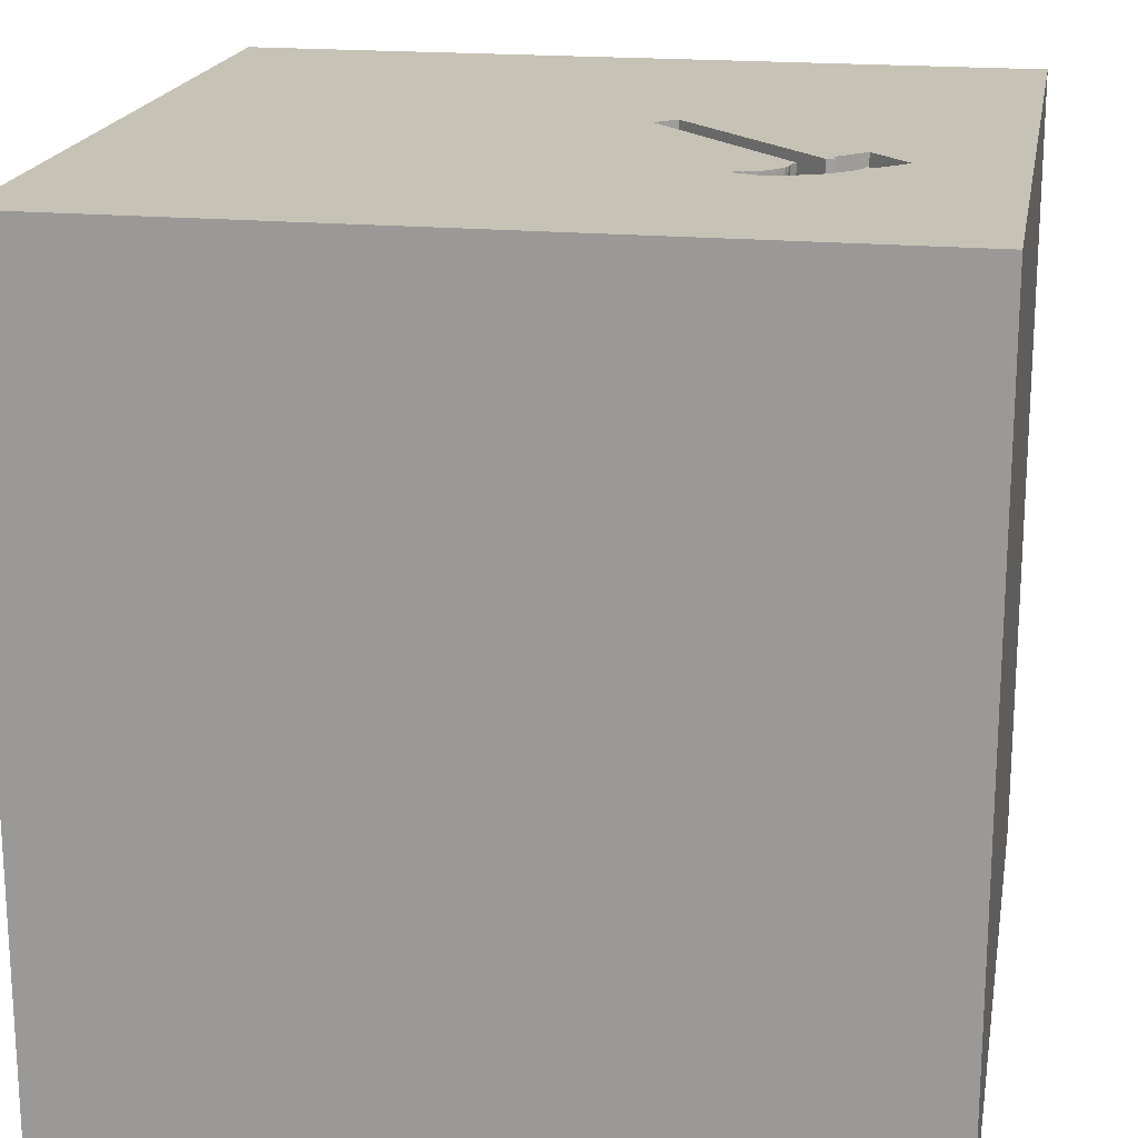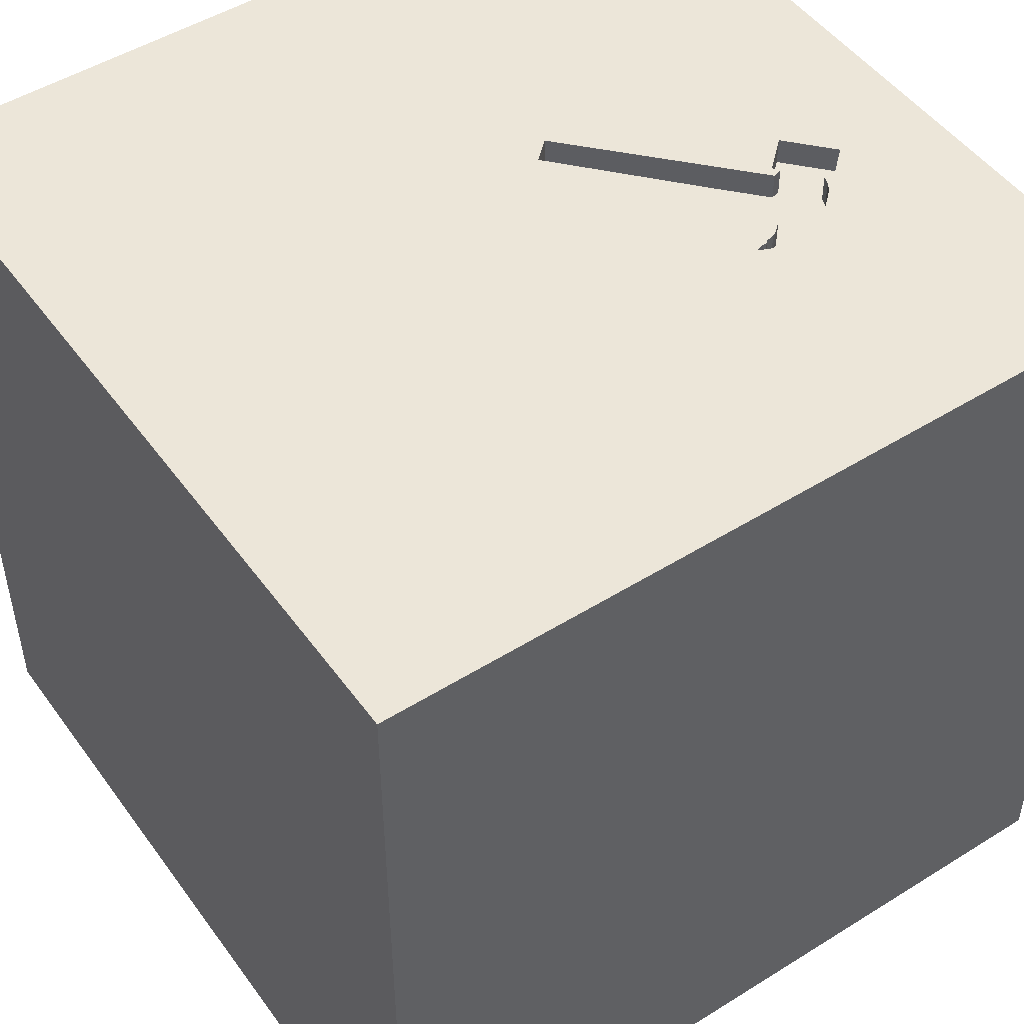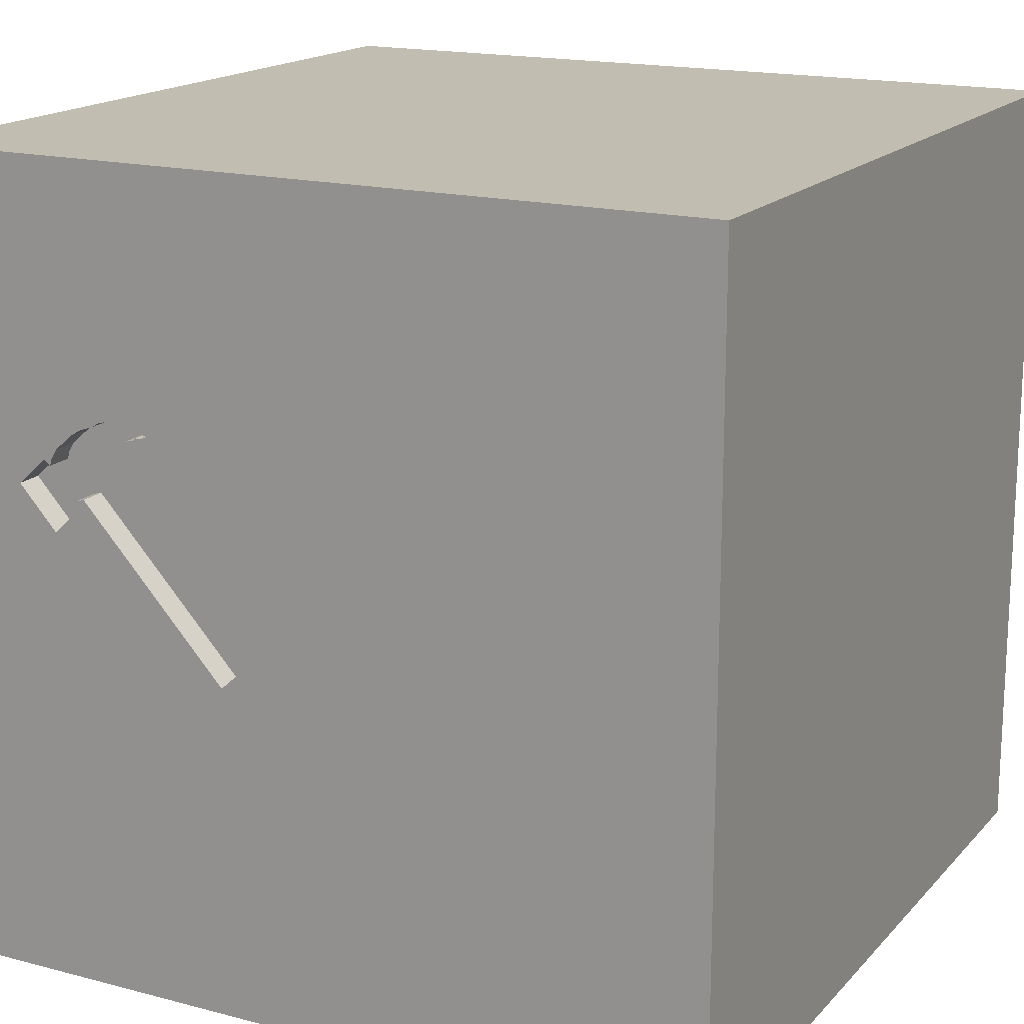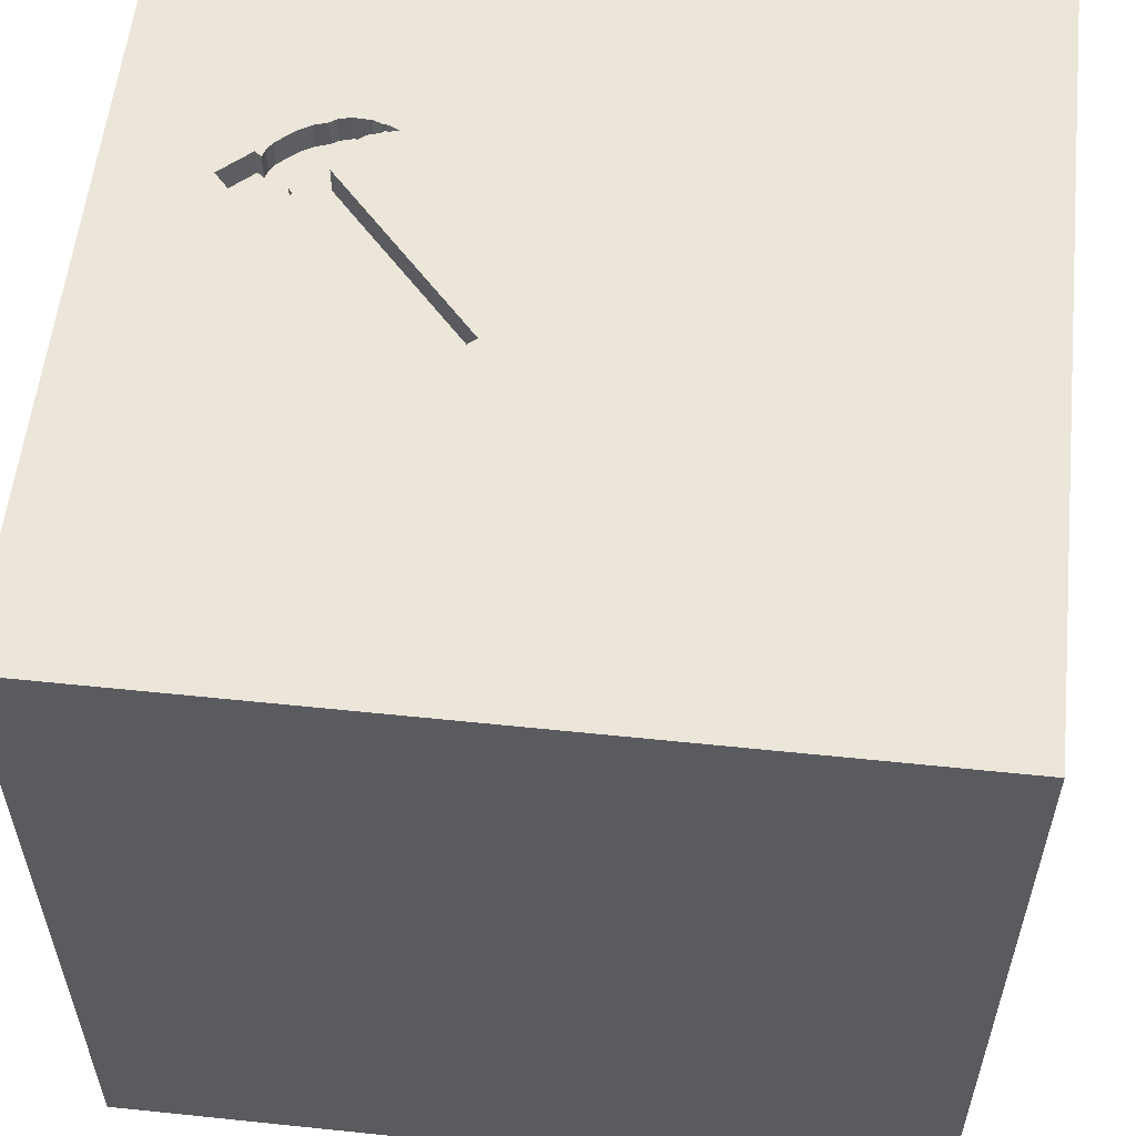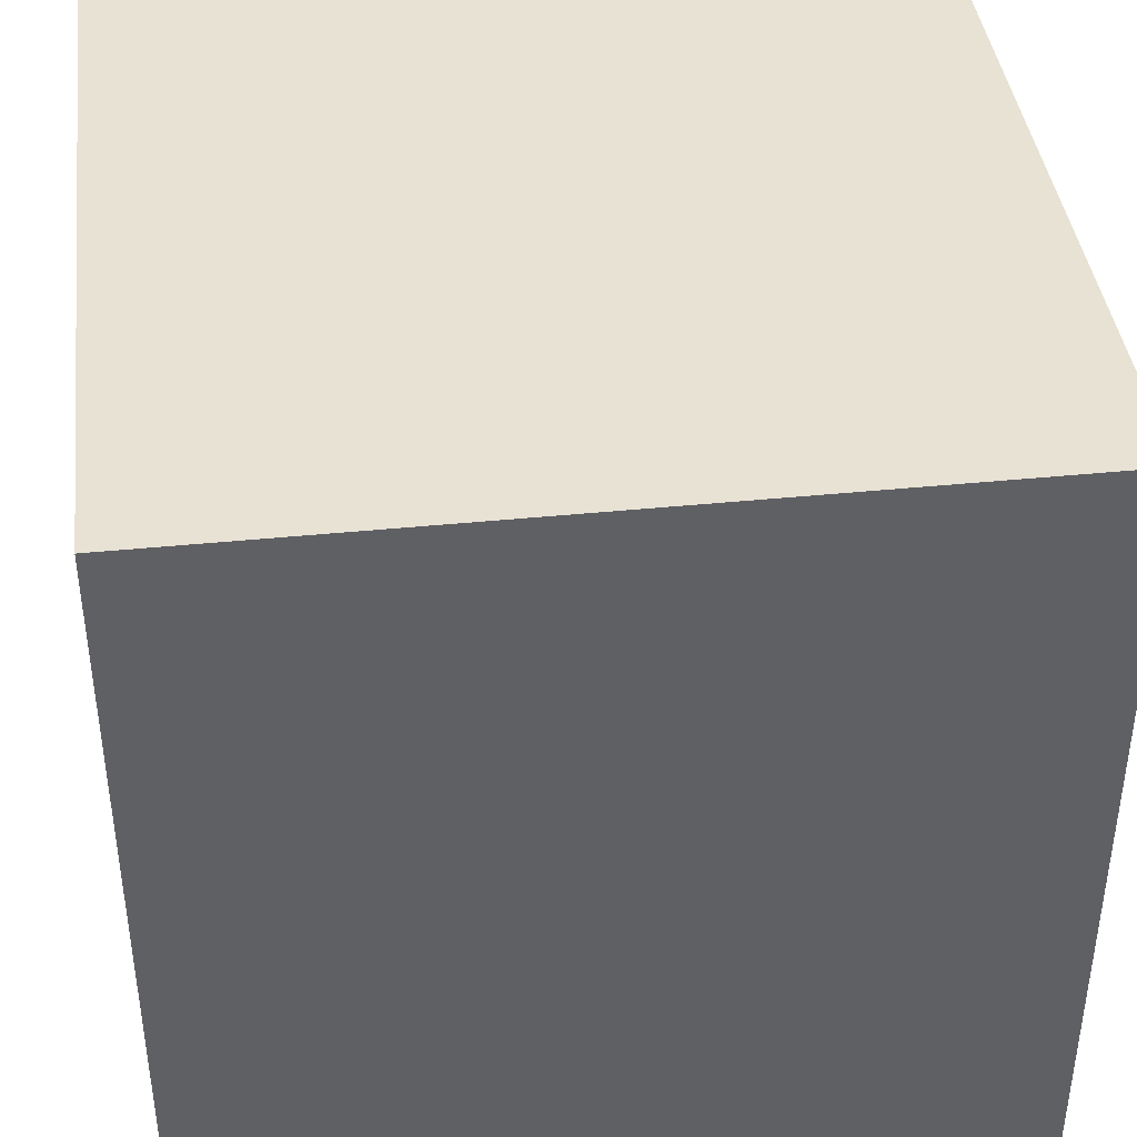
<metadata>
{"format":"obj","ext":"obj","renderer":"f3d","projection":"perspective","resolution":1024,"background":"white","views":[{"elev":18.9,"azim":10.0,"up":"+Y"},{"elev":49.3,"azim":-34.6,"up":"+Y"},{"elev":17.0,"azim":-152.2,"up":"+Z"},{"elev":56.8,"azim":-173.8,"up":"+Y"},{"elev":40.9,"azim":83.0,"up":"+Z"}]}
</metadata>
<code>
o hammer_56
v 0.6748 1.5 0.5567
v 0.6748 1.4 0.5567
v 0.7185 1.5 0.3317
v 0.8608 1.5 0.5733
v 0.8626 1.5 0.3254
v 0.6344 1.5 0.5726
v 0.6344 1.4 0.5726
v -0.8333 -0.8854 1.5
v -0.8073 0.2995 -1.5
v -0.7422 1.022 -1.5
v -1.094 -1.5 -0.02604
v -0.6641 -1.5 -0.4948
v -0.9896 -1.5 -1.5
v -0.8594 -1.5 -1.198
v -0.9896 -1.5 1.5
v -0.638 1.5 0.2865
v -1.042 1.5 -1.5
v -0.625 1.5 -0.5599
v -0.8333 1.5 1.5
v -0.638 1.5 1.126
v -0.5729 -1.276 1.5
v -0.8333 0.8854 1.5
v 1.022 1.5 0.4485
v 0.625 0.2344 -1.5
v 0.4167 0.1562 1.5
v 0.1562 0 -1.5
v 0.2344 1.211 1.5
v 0.4427 -0.5534 -1.5
v 0.4297 -0.4883 1.5
v 0.2083 -1.5 -0.8333
v 0.4167 -1.5 0.4687
v 0.4557 -1.5 -0.2083
v 0.3906 -1.5 1.198
v 0.2083 -1.5 -1.5
v 0.2083 -1.5 -1.25
v 0.4167 -1.5 1.5
v 0.2214 0.7031 1.5
v 0.1953 1.178 -1.5
v 0.4818 1.5 -1.016
v 0.4167 1.5 0.4167
v 0.5013 1.5 1.094
v 0.1562 1.5 -1.5
v 0.3211 1.5 -0.2662
v 0.4687 1.5 1.5
v 0.1302 -1.289 -1.5
v 0.625 -1.237 1.5
v 0.7873 1.5 0.6055
v 0.7873 1.4 0.6055
v 0.633 1.5 0.6013
v 0.633 1.4 0.6013
v 0.9889 1.5 0.4576
v -0.2018 -0.8594 -1.5
v 0.02604 -1.094 1.5
v -0.1562 0.625 -1.5
v 0 0.1562 1.5
v 0 -0.4688 1.5
v 0 -1.5 0.1562
v -0.1042 -1.5 1.198
v -0.1562 -1.5 0.625
v 0 -1.5 -0.4167
v -0.2083 -1.5 1.5
v 0.2458 1.5 -0.1982
v -0.1562 1.5 1.25
v 0 1.5 -0.625
v 0 1.5 0.6771
v -0.1562 1.5 1.5
v 0.5909 1.5 0.02855
v 0.679 1.5 0.6144
v 0.679 1.4 0.6144
v 0.6473 1.5 0.6021
v 0.6473 1.4 0.6021
v 0.8787 1.5 0.2903
v 0.8626 1.4 0.3254
v 0.8954 1.5 0.3163
v 1.094 -0.8594 1.5
v 1.302 0.4688 -1.5
v 1.302 0.638 1.5
v 1.237 -0.2083 1.5
v 1.016 1.185 1.5
v 1.198 -0.3906 -1.5
v 1.042 -1.5 0.4167
v 1.094 -1.5 -0.1042
v 1.25 -1.5 1.042
v 1.042 -1.5 -0.651
v 0.9896 -1.5 -1.5
v 1.042 -1.5 -1.224
v 0.9896 -1.5 1.5
v 1.198 1.5 -0.7552
v 1.25 1.5 0.2604
v 1.198 1.5 -0.2344
v 1.12 1.5 1.042
v 1.029 1.5 -1.302
v 1.042 1.5 1.5
v 1.12 -1.198 -1.5
v 1.5 -1.5 1.5
v 0.7621 1.5 0.4641
v 0.7621 1.4 0.4641
v 0.7309 1.5 0.5128
v 0.7309 1.4 0.5128
v 0.9889 1.4 0.4576
v 0.6932 1.5 0.5469
v 0.8608 1.4 0.5733
v 0.5873 1.5 0.581
v 0.7539 1.5 0.4853
v 0.7539 1.4 0.4853
v 0.6932 1.4 0.5469
v 0.909 1.5 0.5434
v -0.4687 0.4167 1.5
v -0.3516 -0.3125 -1.5
v -0.4687 -0 1.5
v -0.4687 -1.5 0.1823
v -0.5208 -1.5 1.081
v -0.4297 1.042 1.5
v -0.4687 1.5 -1.5
v -0.3906 1.5 -1.224
v -0.4687 -1.354 -1.5
v -0.4427 -0.5208 1.5
v -1.5 -0.638 -0.3906
v -1.5 -0.9896 -1.5
v -1.5 -1.042 -1.211
v -1.5 -0.9896 1.5
v -1.5 -0.7292 1.107
v -1.5 0.1823 -1.094
v -1.5 0.1823 0.4818
v -1.5 0.625 0.07812
v -1.5 0.4167 1.25
v -1.5 0.5078 -0.6771
v -1.5 0.1562 -1.5
v -1.5 0.2083 1.5
v -1.5 -0.05208 -0
v -1.5 0.05208 1.029
v -1.5 -0.1562 -0.4427
v -1.5 1.25 0.3906
v -1.5 1.029 1.276
v -1.5 1.035 -0.4427
v -1.5 1.198 -1.12
v -1.5 0.9896 1.5
v -1.5 -0.4427 0.5469
v -1.5 -1.5 -1.042
v -1.5 -1.5 0.1562
v -1.5 -1.5 -0.4688
v -1.5 -1.5 0.8333
v -1.5 -1.5 1.5
v -1.5 -1.5 -1.5
v -1.5 0.8333 -1.5
v -1.5 0.625 -1.25
v -1.5 0.7292 0.7812
v -1.5 1.5 -1.5
v -1.5 1.5 -0.9896
v -1.5 1.5 0.1562
v -1.5 1.5 0.8333
v -1.5 1.5 1.5
v -1.5 1.5 -0.4167
v -1.5 -1.198 0.4167
v -1.5 -1.198 -0.02604
v -1.5 -1.146 -0.5729
v -1.5 -1.25 0.8854
v -1.5 -0.4167 -1.5
v -1.5 -0.3125 -1.055
v -1.5 -0.4167 1.5
v 0.6766 1.5 0.1222
v 0.6101 1.5 0.5912
v 0.909 1.4 0.5434
v 0.5144 1.5 0.1029
v 0.988 1.4 0.1916
v 0.8333 1.5 -1.5
v 0.625 -1.224 -1.5
v 1.131 1.5 0.3498
v 0.8133 1.5 0.5889
v 1.5 -1.5 -1.5
v 1.5 1.5 -1.5
v 1.5 1.5 1.5
v 1.5 -0.9896 1.263
v 1.5 -0.9896 -1.5
v 1.5 -0.651 -1.185
v 1.5 -0.8333 1.5
v 1.5 -0.6641 -0.4167
v 1.5 0.6445 0.6413
v 1.5 0.4622 -0.2214
v 1.5 0.3125 1.198
v 1.5 0.1562 -1.5
v 1.5 0.2083 -1.224
v 1.5 0.4167 1.5
v 1.5 -0.07812 -0.625
v 1.5 -0.1562 1.5
v 1.5 1.172 0.3646
v 1.5 1.217 -0.4557
v 1.5 1.12 1.042
v 1.5 0.9896 1.5
v 1.5 -0.3906 0.1823
v 1.5 -0.3255 1.068
v 1.5 -1.5 -0.9896
v 1.5 -1.5 0.1562
v 1.5 -1.5 0.8333
v 1.5 -1.5 -0.4167
v 1.5 0.8333 -1.5
v 1.5 1.5 -0.9896
v 1.5 1.5 0.1562
v 1.5 1.5 0.8333
v 1.5 1.5 -0.4167
v 1.5 -1.237 0.4883
v 1.5 -1.224 -0.4688
v 1.5 -1.25 -1.198
v 1.5 -0.4167 -1.5
v 1.5 1.081 -1.107
v 0.8787 1.4 0.2903
v -1.139 -1.029 -1.5
v -1.172 -0.5859 1.5
v -1.276 0.6771 -1.5
v -1.276 -0.05208 1.5
v -1.146 1.198 1.5
v -1.276 -0.3385 -1.5
v -1.302 -1.5 -0.638
v -1.029 -1.5 0.625
v -1.146 -1.5 1.198
v -1.146 0.5469 1.5
v -1.198 1.5 -1.042
v -1.25 1.5 -0.09115
v -1.146 1.5 1.198
v -1.224 1.5 0.625
v 1.131 1.4 0.3498
v 0.9693 1.5 0.489
v 0.9693 1.4 0.489
v 0.5873 1.4 0.581
v -0.4167 -1.5 -1.042
v -0.4167 -1.5 -1.5
v 1.022 1.4 0.4485
v 0.2458 1.4 -0.1982
v 0.8333 0.4687 1.5
v 0.8333 -0.1562 1.5
v 1.12 1.094 -1.5
v 0.8333 -1.5 1.042
v 0.988 1.5 0.1916
v 0.7609 1.5 0.2143
v 0.7436 1.5 0.6177
v 0.7636 1.5 0.4354
v 0.7636 1.4 0.4354
v 0.7797 1.5 0.4003
v 0.7797 1.4 0.4003
v 0.7424 1.5 0.499
v 1.078 1.5 0.2916
v 0.8133 1.4 0.5889
v 0.9379 1.5 0.5174
v 0.3211 1.4 -0.2662
v 0.6457 1.5 0.5624
v 0.6457 1.4 0.5624
v 0.7436 1.4 0.6177
v 0.8954 1.4 0.3163
v 0.6201 1.5 0.5719
v 0.6201 1.4 0.5719
v 0.9975 1.5 0.4293
v 0.9975 1.4 0.4293
f 143 157 142
f 142 215 143
f 215 15 143
f 121 122 143
f 15 21 143
f 143 208 121
f 122 157 143
f 21 8 143
f 160 122 121
f 142 214 215
f 215 112 15
f 61 21 15
f 8 208 143
f 208 160 121
f 157 154 142
f 112 61 15
f 154 140 142
f 140 214 142
f 208 210 160
f 129 122 160
f 122 154 157
f 112 58 61
f 210 129 160
f 129 131 122
f 154 155 140
f 214 112 215
f 61 53 21
f 131 138 122
f 140 11 214
f 122 138 154
f 21 117 8
f 8 117 208
f 155 141 140
f 58 33 61
f 36 53 61
f 129 126 131
f 141 11 140
f 111 112 214
f 33 36 61
f 36 46 53
f 138 155 154
f 141 213 11
f 53 117 21
f 117 210 208
f 131 124 138
f 138 118 155
f 155 156 141
f 11 111 214
f 111 59 112
f 59 58 112
f 53 56 117
f 117 110 210
f 210 216 129
f 137 126 129
f 87 46 36
f 216 137 129
f 137 134 126
f 33 87 36
f 118 156 155
f 156 139 141
f 33 232 87
f 110 216 210
f 134 147 126
f 126 147 131
f 138 130 118
f 156 120 139
f 139 213 141
f 59 33 58
f 46 29 53
f 53 29 56
f 110 108 216
f 216 211 137
f 147 124 131
f 124 130 138
f 213 12 11
f 11 12 111
f 111 57 59
f 59 31 33
f 56 110 117
f 87 95 46
f 56 55 110
f 152 134 137
f 120 144 139
f 139 144 213
f 232 83 87
f 108 22 216
f 22 211 216
f 211 152 137
f 130 132 118
f 118 120 156
f 144 14 213
f 14 12 213
f 57 31 59
f 31 232 33
f 83 95 87
f 95 75 46
f 75 29 46
f 29 55 56
f 55 108 110
f 124 125 130
f 12 57 111
f 29 25 55
f 108 113 22
f 12 60 57
f 57 32 31
f 31 81 232
f 152 151 134
f 134 133 147
f 147 125 124
f 132 159 118
f 118 159 120
f 120 119 144
f 14 225 12
f 95 176 75
f 75 78 29
f 55 37 108
f 211 19 152
f 219 151 152
f 125 132 130
f 207 144 119
f 83 194 95
f 173 176 95
f 78 230 29
f 230 25 29
f 37 113 108
f 219 152 19
f 125 127 132
f 207 13 144
f 13 14 144
f 225 60 12
f 60 32 57
f 32 81 31
f 81 83 232
f 173 95 194
f 22 113 211
f 151 133 134
f 133 125 147
f 225 30 60
f 201 173 194
f 25 37 55
f 113 19 211
f 220 151 219
f 212 207 119
f 20 219 19
f 20 220 219
f 159 119 120
f 116 13 207
f 32 82 81
f 176 78 75
f 125 135 127
f 132 123 159
f 159 158 119
f 13 225 14
f 30 32 60
f 81 194 83
f 191 173 201
f 191 176 173
f 230 229 25
f 37 27 113
f 16 220 20
f 127 123 132
f 212 119 158
f 109 207 212
f 52 116 207
f 13 226 225
f 225 35 30
f 229 37 25
f 218 151 220
f 151 150 133
f 109 52 207
f 116 226 13
f 176 185 78
f 113 66 19
f 63 20 19
f 16 218 220
f 218 150 151
f 133 135 125
f 123 158 159
f 81 193 194
f 190 191 201
f 191 185 176
f 78 229 230
f 27 66 113
f 63 19 66
f 123 128 158
f 226 35 225
f 30 84 32
f 84 82 32
f 82 193 81
f 201 194 193
f 78 77 229
f 65 20 63
f 65 16 20
f 212 158 128
f 109 212 9
f 45 226 116
f 226 34 35
f 229 27 37
f 62 16 65
f 127 146 123
f 52 45 116
f 45 34 226
f 229 79 27
f 150 135 133
f 185 77 78
f 18 16 62
f 150 153 135
f 135 136 127
f 209 212 128
f 209 9 212
f 54 26 109
f 35 84 30
f 178 191 190
f 180 185 191
f 185 183 77
f 27 44 66
f 41 63 66
f 41 65 63
f 40 62 65
f 18 218 16
f 218 153 150
f 136 146 127
f 146 128 123
f 54 109 9
f 24 26 54
f 28 52 109
f 35 86 84
f 82 195 193
f 202 201 193
f 177 190 201
f 179 178 190
f 178 180 191
f 180 183 185
f 77 79 229
f 41 66 44
f 40 65 41
f 146 145 128
f 26 28 109
f 28 45 52
f 84 195 82
f 202 193 195
f 177 201 202
f 184 190 177
f 179 190 184
f 164 62 40
f 43 64 62
f 64 18 62
f 209 128 145
f 24 28 26
f 167 34 45
f 79 44 27
f 39 64 43
f 217 218 18
f 217 153 218
f 153 149 135
f 10 9 209
f 38 24 54
f 28 167 45
f 34 86 35
f 188 183 180
f 183 189 77
f 91 41 44
f 101 98 40
f 41 70 49
f 1 101 40
f 41 49 162
f 41 162 103
f 245 1 40
f 40 41 103
f 249 6 245
f 40 103 249
f 40 249 245
f 217 149 153
f 149 136 135
f 136 145 146
f 34 85 86
f 84 192 195
f 178 188 180
f 188 189 183
f 68 70 41
f 41 235 68
f 40 98 3
f 164 40 3
f 43 67 233
f 115 18 64
f 231 24 38
f 167 85 34
f 86 192 84
f 202 195 192
f 187 178 179
f 79 93 44
f 41 222 243
f 41 243 107
f 4 169 47
f 41 107 4
f 41 4 47
f 47 235 41
f 236 238 3
f 3 98 240
f 240 104 96
f 236 3 240
f 240 96 236
f 90 43 233
f 88 39 43
f 39 115 64
f 10 209 148
f 54 9 10
f 80 28 24
f 80 167 28
f 94 85 167
f 203 202 192
f 175 177 202
f 182 179 184
f 205 187 179
f 187 186 178
f 189 79 77
f 91 44 93
f 222 41 91
f 88 43 90
f 233 67 161
f 92 39 88
f 115 217 18
f 148 209 145
f 80 94 167
f 175 202 203
f 184 177 175
f 205 179 182
f 186 188 178
f 23 222 91
f 23 251 51
f 23 51 222
f 149 148 136
f 148 145 136
f 38 54 10
f 76 80 24
f 23 89 168
f 233 161 234
f 182 184 175
f 189 172 79
f 79 172 93
f 89 241 168
f 217 148 149
f 76 24 231
f 170 85 94
f 85 170 86
f 86 170 192
f 188 172 189
f 91 93 172
f 233 241 89
f 72 233 234
f 234 5 74
f 234 74 72
f 166 39 92
f 42 115 39
f 114 217 115
f 17 10 148
f 42 38 10
f 166 231 38
f 203 192 170
f 197 187 205
f 198 186 187
f 199 188 186
f 199 23 91
f 198 89 23
f 197 88 90
f 197 92 88
f 171 166 92
f 166 42 39
f 42 114 115
f 114 17 217
f 17 148 217
f 114 10 17
f 42 10 114
f 166 38 42
f 171 231 166
f 196 76 231
f 181 80 76
f 174 94 80
f 174 170 94
f 174 175 203
f 181 182 175
f 196 205 182
f 171 197 205
f 197 200 187
f 200 198 187
f 198 199 186
f 199 172 188
f 199 91 172
f 198 23 199
f 90 233 89
f 200 90 198
f 197 90 200
f 171 92 197
f 171 196 231
f 196 181 76
f 181 204 80
f 204 174 80
f 174 203 170
f 204 175 174
f 181 175 204
f 196 182 181
f 171 205 196
f 198 90 89
f 99 247 48
f 99 106 247
f 48 242 99
f 48 247 47
f 106 99 101
f 106 69 247
f 242 48 169
f 105 99 242
f 235 47 247
f 47 169 48
f 98 101 99
f 2 69 106
f 247 69 235
f 169 4 242
f 240 98 99
f 99 105 240
f 105 242 102
f 101 1 2
f 2 106 101
f 2 71 69
f 68 235 69
f 102 242 4
f 104 240 105
f 97 105 102
f 246 71 2
f 69 71 68
f 4 107 102
f 96 104 105
f 105 97 96
f 97 102 163
f 1 245 246
f 246 2 1
f 71 246 7
f 70 68 71
f 163 102 107
f 163 239 97
f 71 7 50
f 245 6 7
f 7 246 245
f 71 50 70
f 163 107 243
f 97 237 96
f 223 239 163
f 239 237 97
f 250 50 7
f 49 70 50
f 243 222 223
f 223 163 243
f 236 96 237
f 223 73 239
f 237 239 236
f 250 224 50
f 6 249 250
f 250 7 6
f 162 49 50
f 50 224 162
f 222 51 223
f 223 100 73
f 228 239 73
f 238 236 239
f 224 250 103
f 249 103 250
f 103 162 224
f 100 223 51
f 252 73 100
f 239 228 164
f 3 238 239
f 164 3 239
f 73 244 228
f 252 248 73
f 51 251 252
f 252 100 51
f 164 228 62
f 244 73 67
f 67 43 244
f 43 62 228
f 228 244 43
f 248 252 221
f 73 248 5
f 251 23 252
f 73 5 234
f 234 161 67
f 73 234 67
f 248 221 165
f 252 227 221
f 74 5 248
f 227 252 23
f 206 248 165
f 165 221 241
f 241 233 165
f 23 168 221
f 221 227 23
f 248 206 72
f 72 74 248
f 206 165 72
f 221 168 241
f 165 233 72

</code>
